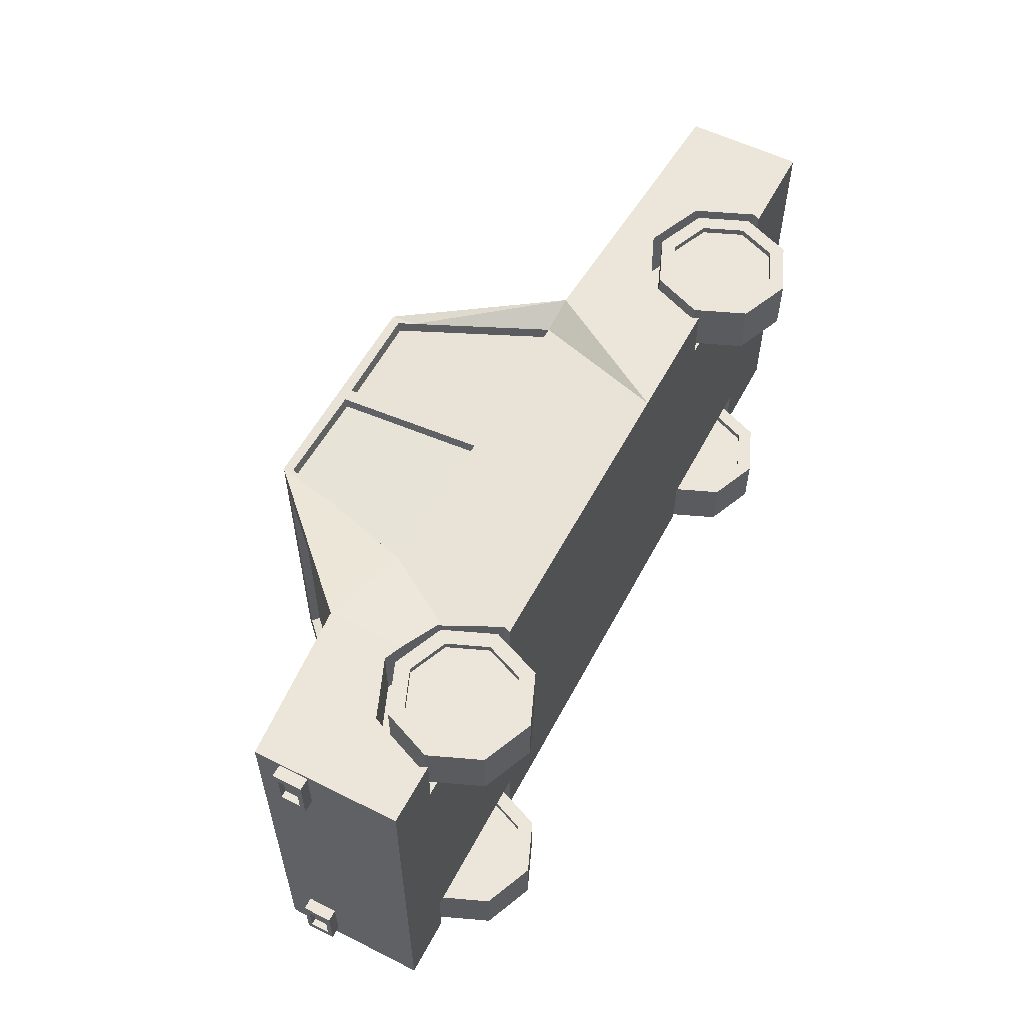
<metadata>
{"format":"obj","ext":"obj","renderer":"f3d","projection":"perspective","resolution":1024,"background":"white","views":[{"elev":56.4,"azim":-62.4,"up":"+Z"}]}
</metadata>
<code>
v 1.841 0.474 -1.397
v 1.841 0.474 -1.938
v 2.047 -0.02199 -1.397
v 2.047 -0.02199 -1.938
v 2.543 -0.2275 -1.397
v 2.543 -0.2275 -1.938
v 3.039 -0.02199 -1.397
v 3.039 -0.02199 -1.938
v 3.244 0.474 -1.397
v 3.244 0.474 -1.938
v 3.039 0.97 -1.397
v 3.039 0.97 -1.938
v 2.543 1.176 -1.397
v 2.543 1.176 -1.938
v 2.047 0.97 -1.397
v 2.047 0.97 -1.938
v 1.997 0.474 -1.397
v 2.157 0.08816 -1.397
v 2.543 -0.07167 -1.397
v 2.929 0.08816 -1.397
v 3.088 0.474 -1.397
v 2.929 0.8599 -1.397
v 2.543 1.02 -1.397
v 2.157 0.8599 -1.397
v 1.997 0.474 -1.463
v 2.157 0.08816 -1.463
v 2.543 -0.07167 -1.463
v 2.929 0.08816 -1.463
v 3.088 0.474 -1.463
v 2.929 0.8599 -1.463
v 2.543 1.02 -1.463
v 2.157 0.8599 -1.463
v 2.158 0.08899 -1.938
v 1.998 0.474 -1.938
v 2.543 -0.0705 -1.938
v 2.928 0.08899 -1.938
v 3.087 0.474 -1.938
v 2.928 0.8591 -1.938
v 2.543 1.019 -1.938
v 2.158 0.8591 -1.938
v 2.158 0.08899 -1.896
v 1.998 0.474 -1.896
v 2.543 -0.0705 -1.896
v 2.928 0.08899 -1.896
v 3.087 0.474 -1.896
v 2.928 0.8591 -1.896
v 2.543 1.019 -1.896
v 2.158 0.8591 -1.896
v 1.841 0.474 1.915
v 1.841 0.474 1.375
v 2.047 -0.02199 1.915
v 2.047 -0.02199 1.375
v 2.543 -0.2275 1.915
v 2.543 -0.2275 1.375
v 3.039 -0.02199 1.915
v 3.039 -0.02199 1.375
v 3.244 0.474 1.915
v 3.244 0.474 1.375
v 3.039 0.97 1.915
v 3.039 0.97 1.375
v 2.543 1.176 1.915
v 2.543 1.176 1.375
v 2.047 0.97 1.915
v 2.047 0.97 1.375
v 1.997 0.474 1.915
v 2.157 0.08816 1.915
v 2.543 -0.07167 1.915
v 2.929 0.08816 1.915
v 3.088 0.474 1.915
v 2.929 0.8599 1.915
v 2.543 1.02 1.915
v 2.157 0.8599 1.915
v 1.997 0.474 1.849
v 2.157 0.08816 1.849
v 2.543 -0.07167 1.849
v 2.929 0.08816 1.849
v 3.088 0.474 1.849
v 2.929 0.8599 1.849
v 2.543 1.02 1.849
v 2.157 0.8599 1.849
v 2.158 0.08899 1.375
v 1.998 0.474 1.375
v 2.543 -0.0705 1.375
v 2.928 0.08899 1.375
v 3.087 0.474 1.375
v 2.928 0.8591 1.375
v 2.543 1.019 1.375
v 2.158 0.8591 1.375
v 2.158 0.08899 1.416
v 1.998 0.474 1.416
v 2.543 -0.0705 1.416
v 2.928 0.08899 1.416
v 3.087 0.474 1.416
v 2.928 0.8591 1.416
v 2.543 1.019 1.416
v 2.158 0.8591 1.416
v -3.957 0.474 -1.397
v -3.957 0.474 -1.938
v -3.751 -0.02199 -1.397
v -3.751 -0.02199 -1.938
v -3.255 -0.2275 -1.397
v -3.255 -0.2275 -1.938
v -2.759 -0.02199 -1.397
v -2.759 -0.02199 -1.938
v -2.554 0.474 -1.397
v -2.554 0.474 -1.938
v -2.759 0.97 -1.397
v -2.759 0.97 -1.938
v -3.255 1.176 -1.397
v -3.255 1.176 -1.938
v -3.751 0.97 -1.397
v -3.751 0.97 -1.938
v -3.801 0.474 -1.397
v -3.641 0.08816 -1.397
v -3.255 -0.07167 -1.397
v -2.869 0.08816 -1.397
v -2.709 0.474 -1.397
v -2.869 0.8599 -1.397
v -3.255 1.02 -1.397
v -3.641 0.8599 -1.397
v -3.801 0.474 -1.463
v -3.641 0.08816 -1.463
v -3.255 -0.07167 -1.463
v -2.869 0.08816 -1.463
v -2.709 0.474 -1.463
v -2.869 0.8599 -1.463
v -3.255 1.02 -1.463
v -3.641 0.8599 -1.463
v -3.64 0.08899 -1.938
v -3.8 0.474 -1.938
v -3.255 -0.0705 -1.938
v -2.87 0.08899 -1.938
v -2.711 0.474 -1.938
v -2.87 0.8591 -1.938
v -3.255 1.019 -1.938
v -3.64 0.8591 -1.938
v -3.64 0.08899 -1.896
v -3.8 0.474 -1.896
v -3.255 -0.0705 -1.896
v -2.87 0.08899 -1.896
v -2.711 0.474 -1.896
v -2.87 0.8591 -1.896
v -3.255 1.019 -1.896
v -3.64 0.8591 -1.896
v -3.957 0.474 1.915
v -3.957 0.474 1.375
v -3.751 -0.02199 1.915
v -3.751 -0.02199 1.375
v -3.255 -0.2275 1.915
v -3.255 -0.2275 1.375
v -2.759 -0.02199 1.915
v -2.759 -0.02199 1.375
v -2.554 0.474 1.915
v -2.554 0.474 1.375
v -2.759 0.97 1.915
v -2.759 0.97 1.375
v -3.255 1.176 1.915
v -3.255 1.176 1.375
v -3.751 0.97 1.915
v -3.751 0.97 1.375
v -3.801 0.474 1.915
v -3.641 0.08816 1.915
v -3.255 -0.07167 1.915
v -2.869 0.08816 1.915
v -2.709 0.474 1.915
v -2.869 0.8599 1.915
v -3.255 1.02 1.915
v -3.641 0.8599 1.915
v -3.801 0.474 1.849
v -3.641 0.08816 1.849
v -3.255 -0.07167 1.849
v -2.869 0.08816 1.849
v -2.709 0.474 1.849
v -2.869 0.8599 1.849
v -3.255 1.02 1.849
v -3.641 0.8599 1.849
v -3.64 0.08899 1.375
v -3.8 0.474 1.375
v -3.255 -0.0705 1.375
v -2.87 0.08899 1.375
v -2.711 0.474 1.375
v -2.87 0.8591 1.375
v -3.255 1.019 1.375
v -3.64 0.8591 1.375
v -3.64 0.08899 1.416
v -3.8 0.474 1.416
v -3.255 -0.0705 1.416
v -2.87 0.08899 1.416
v -2.711 0.474 1.416
v -2.87 0.8591 1.416
v -3.255 1.019 1.416
v -3.64 0.8591 1.416
v -4.447 1.3 -1.258
v -4.447 1.592 -1.258
v -4.739 1.3 -1.258
v -4.739 1.592 -1.258
v -4.447 1.3 -1.72
v -4.447 1.592 -1.72
v -4.739 1.3 -1.72
v -4.739 1.592 -1.72
v -4.739 1.542 -1.337
v -4.739 1.351 -1.337
v -4.739 1.542 -1.64
v -4.739 1.351 -1.64
v -4.674 1.542 -1.337
v -4.674 1.351 -1.337
v -4.674 1.542 -1.64
v -4.674 1.351 -1.64
v -4.447 1.3 1.858
v -4.447 1.592 1.858
v -4.739 1.3 1.858
v -4.739 1.592 1.858
v -4.447 1.3 1.396
v -4.447 1.592 1.396
v -4.739 1.3 1.396
v -4.739 1.592 1.396
v -4.739 1.542 1.779
v -4.739 1.351 1.779
v -4.739 1.542 1.476
v -4.739 1.351 1.476
v -4.674 1.542 1.779
v -4.674 1.351 1.779
v -4.674 1.542 1.476
v -4.674 1.351 1.476
v 4.129 1.145 1.226
v 4.129 1.436 1.226
v 4.421 1.145 1.226
v 4.421 1.436 1.226
v 4.129 1.145 1.688
v 4.129 1.436 1.688
v 4.421 1.145 1.688
v 4.421 1.436 1.688
v 4.421 1.386 1.306
v 4.421 1.195 1.306
v 4.421 1.386 1.609
v 4.421 1.195 1.609
v 4.356 1.386 1.306
v 4.356 1.195 1.306
v 4.356 1.386 1.609
v 4.356 1.195 1.609
v 4.129 1.145 -1.735
v 4.129 1.436 -1.735
v 4.421 1.145 -1.735
v 4.421 1.436 -1.735
v 4.129 1.145 -1.273
v 4.129 1.436 -1.273
v 4.421 1.145 -1.273
v 4.421 1.436 -1.273
v 4.421 1.386 -1.655
v 4.421 1.195 -1.655
v 4.421 1.386 -1.352
v 4.421 1.195 -1.352
v 4.356 1.386 -1.655
v 4.356 1.195 -1.655
v 4.356 1.386 -1.352
v 4.356 1.195 -1.352
v 4.232 0.4579 0.8476
v 4.232 1.32 0.8476
v 4.435 0.4579 0.8476
v 4.435 1.32 0.8476
v 4.232 0.4579 1.05
v 4.232 1.32 1.05
v 4.435 0.4579 1.05
v 4.435 1.32 1.05
v 4.232 1.496 0.8476
v 4.435 1.496 0.8476
v 4.435 1.496 1.05
v 4.232 1.496 1.05
v 4.232 1.32 -0.9033
v 4.435 1.32 -0.9033
v 4.232 1.496 -0.9033
v 4.435 1.496 -0.9033
v 4.232 1.32 -1.087
v 4.435 1.32 -1.087
v 4.232 1.496 -1.087
v 4.435 1.496 -1.087
v 4.232 0.4713 -0.9033
v 4.435 0.4713 -0.9033
v 4.232 0.4713 -1.087
v 4.435 0.4713 -1.087
v 4.232 0.9085 0.8476
v 4.435 0.9085 0.8476
v 4.232 1.084 0.8476
v 4.435 1.084 0.8476
v 4.232 0.9085 -0.9033
v 4.435 0.9085 -0.9033
v 4.232 1.084 -0.9033
v 4.435 1.084 -0.9033
v 4.232 0.4473 0.8476
v 4.435 0.4473 0.8476
v 4.232 0.6229 0.8476
v 4.435 0.6229 0.8476
v 4.232 0.4473 -0.9033
v 4.435 0.4473 -0.9033
v 4.232 0.6229 -0.9033
v 4.435 0.6229 -0.9033
v -1.66 3.397 -1.484
v 0.5762 3.397 -1.484
v 0.5723 3.124 -1.517
v 0.5142 3.293 -1.497
v -0.4965 3.28 -1.498
v -0.4797 1.75 -1.684
v 0.5527 1.763 -1.682
v 0.5331 0.397 -1.848
v -2.467 0.397 -1.848
v -2.454 0.4466 -1.842
v -2.442 0.474 -1.839
v -2.445 0.4799 -1.838
v -2.098 1.768 -1.682
v -0.6408 1.75 -1.684
v -0.6243 3.28 -1.498
v -1.635 3.293 -1.497
v -1.876 2.594 -1.581
v -3.067 1.978 -1.848
v -1.66 3.397 1.526
v 0.5762 3.397 1.526
v 1.358 1.738 -1.848
v 0.5145 3.281 -1.415
v -0.4961 3.268 -1.412
v -0.4795 1.742 -1.626
v 1.039 1.782 -1.778
v 0.5331 0.397 1.89
v -2.467 0.397 1.89
v -2.458 0.4347 -1.844
v -2.16 1.77 -1.693
v -2.447 0.4858 -1.838
v -0.6406 1.743 -1.634
v -0.624 3.268 -1.415
v -1.635 3.28 -1.409
v -2.964 2.083 -1.572
v -1.764 3.292 -1.262
v -1.764 3.292 1.304
v -1.87 2.616 1.621
v -1.635 3.298 1.538
v -0.6241 3.285 1.54
v -0.6408 1.755 1.725
v -2.097 1.773 1.723
v -2.445 0.4799 1.88
v -2.442 0.474 1.88
v -2.454 0.4466 1.884
v 0.5528 1.768 1.723
v -0.4797 1.756 1.725
v -0.4963 3.285 1.54
v 0.5144 3.298 1.538
v 0.5724 3.13 1.558
v 0.6204 3.303 1.356
v 0.6204 3.303 -1.314
v 1.313 1.831 -1.637
v 1.04 1.761 -1.63
v 1.781 0.5403 -1.848
v -2.474 0.397 1.89
v -2.474 0.397 1.337
v -3.067 0.397 1.337
v -3.067 0.397 -1.308
v -2.474 0.397 -1.308
v -2.474 0.397 -1.848
v 1.785 0.397 -1.848
v 1.785 0.397 -1.308
v 1.831 0.397 -1.308
v 1.831 0.397 1.337
v 1.785 0.397 1.337
v 1.785 0.397 1.89
v -2.664 1.008 -1.779
v -2.16 1.76 -1.625
v -2.68 1.049 -1.782
v -3.067 1.209 -1.848
v -3.067 1.978 1.89
v -2.964 2.083 1.614
v -2.9 2.019 -1.572
v -1.7 3.229 -1.262
v -1.7 3.229 1.304
v 1.358 1.738 1.89
v -1.635 3.285 1.43
v -0.6246 3.271 1.427
v -0.6413 1.742 1.608
v -2.16 1.774 1.723
v -2.447 0.4859 1.879
v -2.442 0.474 1.337
v -2.459 0.4346 1.885
v 1.04 1.774 1.723
v -0.4801 1.742 1.616
v -0.4968 3.272 1.43
v 0.5139 3.284 1.423
v 1.313 1.831 1.679
v 0.5624 3.276 1.356
v 0.5624 3.276 -1.314
v 1.255 1.804 -1.637
v 1.753 0.474 -1.848
v -4.036 0.397 1.337
v -2.68 1.049 1.337
v -3.255 1.287 1.337
v -3.83 1.049 1.337
v -4.068 0.474 1.337
v -4.036 0.397 1.89
v -4.623 0.397 1.89
v -4.623 0.397 -1.848
v -4.036 0.397 -1.848
v -4.036 0.397 -1.308
v 1.753 0.474 1.89
v 1.753 0.474 -1.308
v 3.347 0.397 -1.308
v 3.347 0.397 -1.848
v 4.305 0.397 -1.848
v 4.305 0.397 1.89
v 3.347 0.397 1.89
v 3.347 0.397 1.337
v 1.753 0.474 1.337
v -3.255 1.287 -1.848
v -3.83 1.049 -1.848
v -4.068 0.474 -1.848
v -4.623 1.844 -1.848
v -4.623 1.844 1.89
v -2.9 2.019 1.614
v -2.161 1.761 1.612
v -2.664 1.009 1.815
v 1.781 0.5403 1.89
v 1.039 1.76 1.607
v 1.255 1.804 1.679
v 1.991 1.049 -1.848
v 4.305 1.58 1.89
v 4.305 1.58 -1.848
v -4.068 0.474 1.89
v -3.067 1.209 1.89
v -3.255 1.287 1.89
v -3.83 1.049 1.89
v 1.991 1.049 -1.308
v 2.566 1.287 1.337
v 2.566 1.287 -1.308
v 3.379 0.474 -1.848
v 3.379 0.474 -1.308
v 3.379 0.474 1.89
v 3.379 0.474 1.337
v 1.991 1.049 1.337
v -2.68 1.049 1.818
v 2.566 1.287 -1.848
v 2.566 1.287 1.89
v 3.141 1.049 1.337
v 3.141 1.049 -1.308
v 3.141 1.049 -1.848
v 3.141 1.049 1.89
v 1.991 1.049 1.89
v -4.068 0.474 -1.308
v -3.83 1.049 -1.308
v -3.255 1.287 -1.308
v -2.68 1.049 -1.308
v -2.442 0.474 -1.308
f 2 3 1
f 4 5 3
f 5 8 7
f 7 10 9
f 10 11 9
f 12 13 11
f 8 37 10
f 16 1 15
f 14 15 13
f 15 23 13
f 24 31 23
f 3 19 18
f 9 22 21
f 15 17 24
f 1 18 17
f 7 19 5
f 11 23 22
f 9 20 7
f 28 31 32
f 22 29 21
f 20 27 19
f 18 25 17
f 17 32 24
f 23 30 22
f 21 28 20
f 19 26 18
f 39 48 40
f 16 39 40
f 4 35 6
f 12 37 38
f 2 40 34
f 2 33 4
f 6 36 8
f 14 38 39
f 47 44 43
f 37 46 38
f 35 44 36
f 34 41 33
f 40 42 34
f 38 47 39
f 36 45 37
f 33 43 35
f 50 51 49
f 52 53 51
f 54 55 53
f 56 57 55
f 58 59 57
f 60 61 59
f 56 85 58
f 64 49 63
f 62 63 61
f 63 71 61
f 72 79 71
f 51 67 66
f 59 69 57
f 63 65 72
f 49 66 65
f 55 67 53
f 61 70 59
f 57 68 55
f 77 78 80
f 70 77 69
f 68 75 67
f 66 73 65
f 65 80 72
f 71 78 70
f 69 76 68
f 67 74 66
f 87 96 88
f 64 87 88
f 52 83 54
f 60 85 86
f 50 88 82
f 50 81 52
f 54 84 56
f 62 86 87
f 95 93 90
f 85 94 86
f 83 92 84
f 82 89 81
f 88 90 82
f 86 95 87
f 84 93 85
f 81 91 83
f 2 4 3
f 4 6 5
f 5 6 8
f 7 8 10
f 10 12 11
f 12 14 13
f 8 36 37
f 16 2 1
f 14 16 15
f 15 24 23
f 24 32 31
f 3 5 19
f 9 11 22
f 15 1 17
f 1 3 18
f 7 20 19
f 11 13 23
f 9 21 20
f 32 25 26
f 26 27 28
f 28 29 30
f 30 31 28
f 32 26 28
f 22 30 29
f 20 28 27
f 18 26 25
f 17 25 32
f 23 31 30
f 21 29 28
f 19 27 26
f 39 47 48
f 16 14 39
f 4 33 35
f 12 10 37
f 2 16 40
f 2 34 33
f 6 35 36
f 14 12 38
f 43 41 42
f 42 48 47
f 47 46 44
f 45 44 46
f 43 42 47
f 37 45 46
f 35 43 44
f 34 42 41
f 40 48 42
f 38 46 47
f 36 44 45
f 33 41 43
f 50 52 51
f 52 54 53
f 54 56 55
f 56 58 57
f 58 60 59
f 60 62 61
f 56 84 85
f 64 50 49
f 62 64 63
f 63 72 71
f 72 80 79
f 51 53 67
f 59 70 69
f 63 49 65
f 49 51 66
f 55 68 67
f 61 71 70
f 57 69 68
f 80 73 74
f 74 75 77
f 76 77 75
f 78 79 80
f 80 74 77
f 70 78 77
f 68 76 75
f 66 74 73
f 65 73 80
f 71 79 78
f 69 77 76
f 67 75 74
f 87 95 96
f 64 62 87
f 52 81 83
f 60 58 85
f 50 64 88
f 50 82 81
f 54 83 84
f 62 60 86
f 91 89 90
f 90 96 95
f 95 94 93
f 93 92 91
f 91 90 93
f 85 93 94
f 83 91 92
f 82 90 89
f 88 96 90
f 86 94 95
f 84 92 93
f 81 89 91
f 98 99 97
f 100 101 99
f 102 103 101
f 104 105 103
f 106 107 105
f 108 109 107
f 104 133 106
f 112 97 111
f 110 111 109
f 111 119 109
f 120 127 119
f 99 115 114
f 107 117 105
f 111 113 120
f 99 113 97
f 101 116 115
f 109 118 107
f 105 116 103
f 124 126 128
f 118 125 117
f 116 123 115
f 114 121 113
f 113 128 120
f 119 126 118
f 117 124 116
f 115 122 114
f 135 144 136
f 110 136 112
f 100 131 102
f 106 134 108
f 112 130 98
f 100 130 129
f 102 132 104
f 110 134 135
f 142 141 139
f 133 142 134
f 131 140 132
f 130 137 129
f 136 138 130
f 134 143 135
f 132 141 133
f 129 139 131
f 146 147 145
f 148 149 147
f 149 152 151
f 152 153 151
f 154 155 153
f 156 157 155
f 154 180 181
f 160 145 159
f 157 160 159
f 159 167 157
f 168 175 167
f 149 162 147
f 155 165 153
f 145 168 159
f 147 161 145
f 149 164 163
f 157 166 155
f 153 164 151
f 172 174 170
f 166 173 165
f 164 171 163
f 162 169 161
f 168 169 176
f 167 174 166
f 165 172 164
f 163 170 162
f 183 192 184
f 158 184 160
f 148 179 150
f 154 182 156
f 160 178 146
f 148 178 177
f 150 180 152
f 158 182 183
f 191 189 187
f 181 190 182
f 179 188 180
f 178 185 177
f 184 186 178
f 182 191 183
f 180 189 181
f 177 187 179
f 98 100 99
f 100 102 101
f 102 104 103
f 104 106 105
f 106 108 107
f 108 110 109
f 104 132 133
f 112 98 97
f 110 112 111
f 111 120 119
f 120 128 127
f 99 101 115
f 107 118 117
f 111 97 113
f 99 114 113
f 101 103 116
f 109 119 118
f 105 117 116
f 128 121 122
f 122 123 128
f 124 125 126
f 126 127 128
f 128 123 124
f 118 126 125
f 116 124 123
f 114 122 121
f 113 121 128
f 119 127 126
f 117 125 124
f 115 123 122
f 135 143 144
f 110 135 136
f 100 129 131
f 106 133 134
f 112 136 130
f 100 98 130
f 102 131 132
f 110 108 134
f 139 137 138
f 138 144 139
f 143 142 139
f 141 140 139
f 139 144 143
f 133 141 142
f 131 139 140
f 130 138 137
f 136 144 138
f 134 142 143
f 132 140 141
f 129 137 139
f 146 148 147
f 148 150 149
f 149 150 152
f 152 154 153
f 154 156 155
f 156 158 157
f 154 152 180
f 160 146 145
f 157 158 160
f 159 168 167
f 168 176 175
f 149 163 162
f 155 166 165
f 145 161 168
f 147 162 161
f 149 151 164
f 157 167 166
f 153 165 164
f 176 169 170
f 170 171 172
f 172 173 174
f 174 175 176
f 176 170 174
f 166 174 173
f 164 172 171
f 162 170 169
f 168 161 169
f 167 175 174
f 165 173 172
f 163 171 170
f 183 191 192
f 158 183 184
f 148 177 179
f 154 181 182
f 160 184 178
f 148 146 178
f 150 179 180
f 158 156 182
f 187 185 186
f 186 192 187
f 191 190 189
f 189 188 187
f 187 192 191
f 181 189 190
f 179 187 188
f 178 186 185
f 184 192 186
f 182 190 191
f 180 188 189
f 177 185 187
f 196 193 194
f 200 204 203
f 198 199 200
f 194 197 198
f 195 197 193
f 198 196 194
f 204 207 203
f 195 204 199
f 196 203 201
f 196 202 195
f 207 206 205
f 201 206 202
f 202 208 204
f 203 205 201
f 210 211 209
f 215 219 216
f 214 215 216
f 210 213 214
f 211 213 209
f 216 210 214
f 220 223 219
f 211 220 215
f 212 219 217
f 211 217 218
f 223 222 221
f 217 222 218
f 218 224 220
f 219 221 217
f 226 227 225
f 232 236 235
f 230 231 232
f 226 229 230
f 227 229 225
f 230 228 226
f 236 239 235
f 227 236 231
f 232 233 228
f 228 234 227
f 239 238 237
f 233 238 234
f 234 240 236
f 235 237 233
f 242 243 241
f 248 252 251
f 246 247 248
f 242 245 246
f 243 245 241
f 248 242 246
f 252 255 251
f 243 252 247
f 248 249 244
f 244 250 243
f 255 254 253
f 249 254 250
f 250 256 252
f 251 253 249
f 260 257 258
f 264 259 260
f 262 263 264
f 258 261 262
f 259 261 257
f 258 270 260
f 267 265 268
f 262 265 258
f 260 267 264
f 262 267 268
f 270 276 272
f 266 271 265
f 260 272 266
f 265 269 258
f 273 276 274
f 272 275 271
f 271 273 269
f 270 280 274
f 277 280 278
f 274 279 273
f 273 277 269
f 269 278 270
f 281 286 282
f 284 287 283
f 282 288 284
f 283 285 281
f 289 294 290
f 292 295 291
f 290 296 292
f 291 293 289
f 305 307 304
f 325 365 314
f 316 297 315
f 317 304 321
f 300 319 301
f 302 319 320
f 304 323 305
f 306 305 324
f 309 326 325
f 310 328 311
f 311 329 312
f 297 330 331
f 297 332 315
f 339 322 336
f 298 346 347
f 298 348 317
f 318 299 349
f 318 320 319
f 349 303 320
f 323 352 305
f 304 358 361
f 324 305 356
f 325 326 363
f 327 310 309
f 327 329 328
f 313 329 364
f 367 330 314
f 330 370 331
f 315 368 367
f 331 371 332
f 434 376 367
f 333 414 373
f 334 374 335
f 335 375 336
f 414 337 375
f 337 377 338
f 378 339 338
f 379 340 352
f 323 340 379
f 341 417 381
f 342 382 343
f 343 383 344
f 417 380 345
f 316 384 346
f 346 386 347
f 372 348 384
f 347 387 348
f 351 323 379
f 390 391 353
f 389 396 398
f 372 380 322
f 358 388 400
f 438 359 428
f 403 404 406
f 360 433 407
f 399 361 407
f 409 410 396
f 314 412 367
f 368 369 330
f 370 413 371
f 368 371 413
f 373 375 374
f 376 415 377
f 381 383 382
f 384 385 346
f 386 418 387
f 421 439 435
f 372 421 317
f 348 418 384
f 394 393 422
f 390 423 391
f 425 391 424
f 422 392 425
f 412 395 425
f 411 395 412
f 402 430 429
f 420 403 421
f 405 432 406
f 433 441 416
f 400 388 350
f 420 436 440
f 439 430 438
f 440 432 431
f 435 426 419
f 441 427 436
f 436 437 440
f 439 428 435
f 398 410 442
f 444 445 354
f 409 442 410
f 306 355 307
f 445 363 446
f 444 366 445
f 408 443 409
f 196 195 193
f 200 199 204
f 198 197 199
f 194 193 197
f 195 199 197
f 198 200 196
f 204 208 207
f 195 202 204
f 196 200 203
f 196 201 202
f 207 208 206
f 201 205 206
f 202 206 208
f 203 207 205
f 210 212 211
f 215 220 219
f 214 213 215
f 210 209 213
f 211 215 213
f 216 212 210
f 220 224 223
f 211 218 220
f 212 216 219
f 211 212 217
f 223 224 222
f 217 221 222
f 218 222 224
f 219 223 221
f 226 228 227
f 232 231 236
f 230 229 231
f 226 225 229
f 227 231 229
f 230 232 228
f 236 240 239
f 227 234 236
f 232 235 233
f 228 233 234
f 239 240 238
f 233 237 238
f 234 238 240
f 235 239 237
f 242 244 243
f 248 247 252
f 246 245 247
f 242 241 245
f 243 247 245
f 248 244 242
f 252 256 255
f 243 250 252
f 248 251 249
f 244 249 250
f 255 256 254
f 249 253 254
f 250 254 256
f 251 255 253
f 260 259 257
f 264 263 259
f 262 261 263
f 258 257 261
f 259 263 261
f 258 269 270
f 267 266 265
f 262 268 265
f 260 266 267
f 262 264 267
f 270 274 276
f 266 272 271
f 260 270 272
f 265 271 269
f 273 275 276
f 272 276 275
f 271 275 273
f 270 278 280
f 277 279 280
f 274 280 279
f 273 279 277
f 269 277 278
f 281 285 286
f 284 288 287
f 282 286 288
f 283 287 285
f 289 293 294
f 292 296 295
f 290 294 296
f 291 295 293
f 298 299 300
f 298 300 301
f 312 313 297
f 311 312 297
f 297 298 301
f 302 303 304
f 311 297 301
f 308 309 307
f 310 311 302
f 302 304 310
f 311 301 302
f 307 309 310
f 305 306 307
f 310 304 307
f 314 297 313
f 313 325 314
f 365 366 314
f 325 363 365
f 316 298 297
f 299 298 317
f 317 350 304
f 388 357 304
f 304 303 321
f 321 299 317
f 350 388 304
f 300 318 319
f 302 301 319
f 304 322 323
f 309 308 326
f 310 327 328
f 311 328 329
f 297 314 330
f 297 331 332
f 315 333 334
f 315 334 335
f 344 345 316
f 343 344 316
f 316 315 343
f 336 337 339
f 343 315 335
f 322 341 342
f 342 343 335
f 337 338 339
f 342 335 336
f 323 322 339
f 339 340 323
f 342 336 322
f 298 316 346
f 298 347 348
f 321 349 299
f 318 300 299
f 318 349 320
f 302 320 303
f 349 321 303
f 356 305 355
f 323 351 352
f 352 353 355
f 355 305 352
f 353 354 355
f 362 322 361
f 304 357 358
f 358 359 360
f 361 322 304
f 358 360 361
f 364 327 309
f 309 325 364
f 327 364 329
f 364 325 313
f 313 312 329
f 367 368 330
f 330 369 370
f 315 332 368
f 331 370 371
f 367 423 434
f 434 415 376
f 376 333 367
f 315 367 333
f 373 334 333
f 333 376 414
f 334 373 374
f 335 374 375
f 336 375 337
f 414 376 337
f 337 376 377
f 338 377 378
f 415 434 390
f 390 378 415
f 377 415 378
f 378 352 339
f 352 351 379
f 340 339 352
f 381 342 341
f 341 380 417
f 342 381 382
f 343 382 383
f 345 344 383
f 383 417 345
f 316 372 384
f 346 385 386
f 372 317 348
f 347 386 387
f 393 389 392
f 353 352 378
f 378 390 353
f 391 392 353
f 389 353 392
f 398 354 389
f 389 394 395
f 354 353 389
f 396 397 398
f 389 395 396
f 322 362 399
f 399 416 322
f 372 316 345
f 380 341 322
f 372 345 380
f 322 416 372
f 358 357 388
f 426 428 359
f 438 430 401
f 359 358 400
f 438 401 359
f 400 426 359
f 406 360 401
f 401 402 403
f 360 359 401
f 404 405 406
f 401 403 406
f 360 437 427
f 432 437 406
f 427 433 360
f 407 361 360
f 406 437 360
f 399 362 361
f 314 366 408
f 314 408 409
f 396 411 409
f 410 397 396
f 411 314 409
f 314 411 412
f 368 413 369
f 370 369 413
f 368 332 371
f 373 414 375
f 381 417 383
f 384 418 385
f 386 385 418
f 419 350 317
f 421 403 429
f 403 402 429
f 435 419 317
f 421 429 439
f 435 317 421
f 372 420 421
f 348 387 418
f 394 389 393
f 424 391 423
f 390 434 423
f 425 392 391
f 422 393 392
f 424 423 367
f 367 412 425
f 395 394 422
f 425 424 367
f 395 422 425
f 411 396 395
f 402 401 430
f 420 404 403
f 405 431 432
f 416 399 407
f 407 433 416
f 350 419 426
f 426 400 350
f 372 416 441
f 372 441 436
f 405 404 431
f 431 404 420
f 420 372 436
f 440 431 420
f 439 429 430
f 440 437 432
f 435 428 426
f 441 433 427
f 436 427 437
f 439 438 428
f 398 397 410
f 398 442 443
f 443 444 354
f 445 446 354
f 354 398 443
f 446 355 354
f 409 443 442
f 446 307 355
f 306 324 355
f 356 355 324
f 307 446 308
f 445 365 363
f 363 326 446
f 308 446 326
f 365 445 366
f 444 408 366
f 408 444 443

</code>
